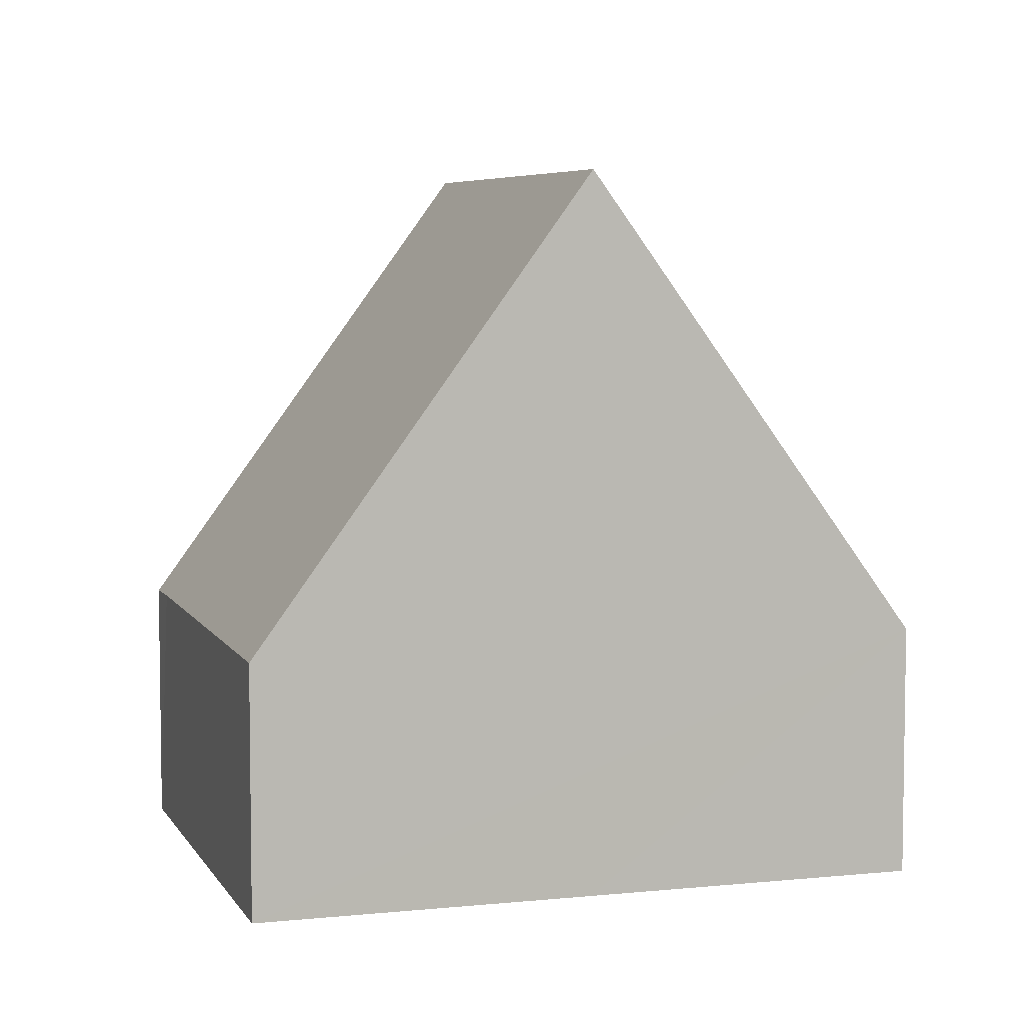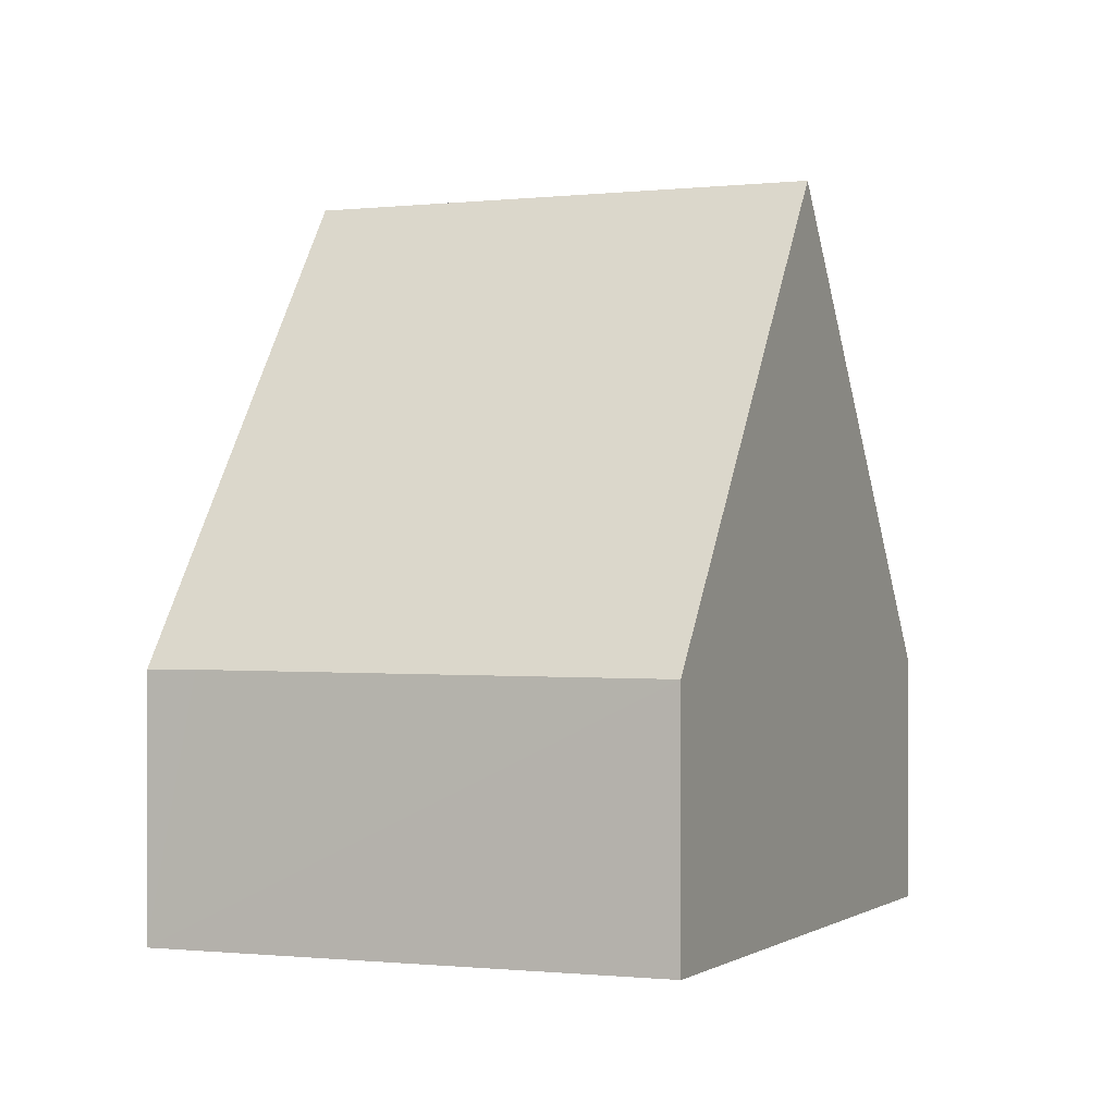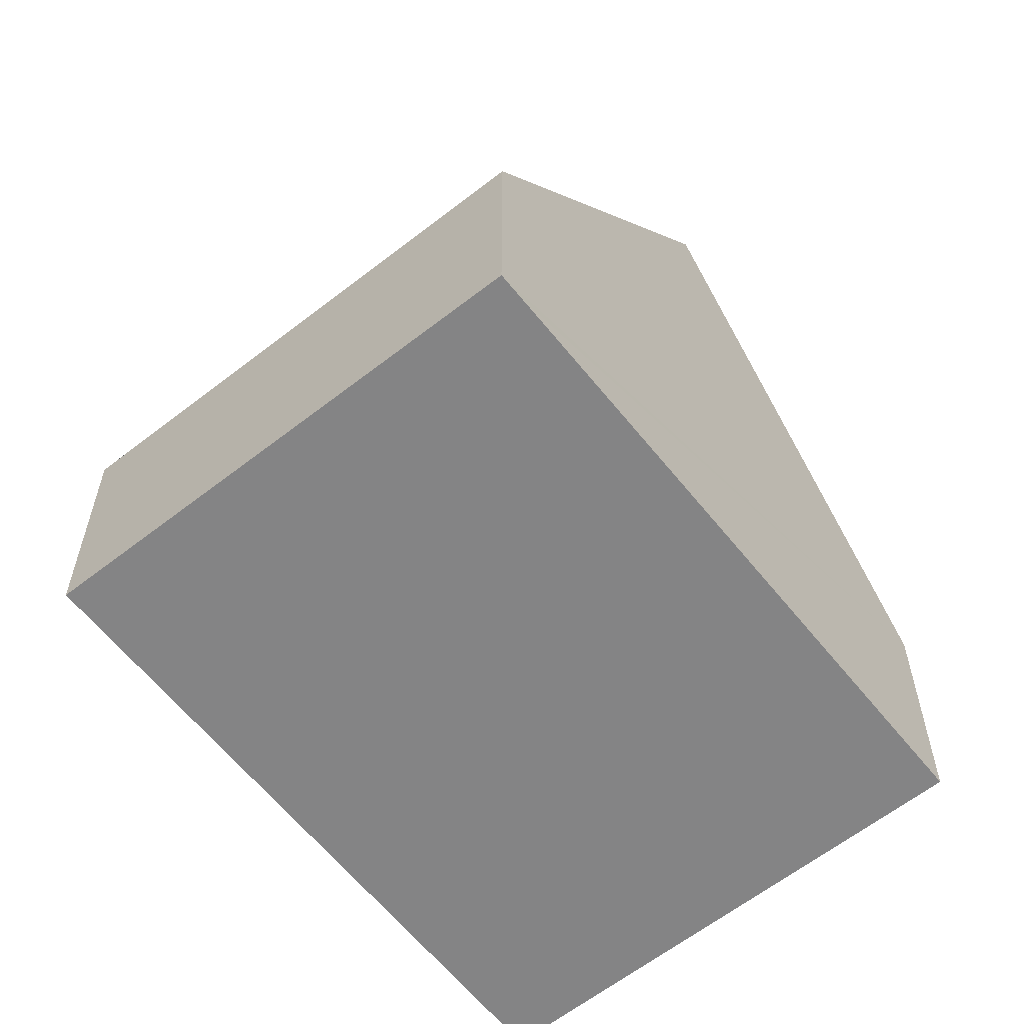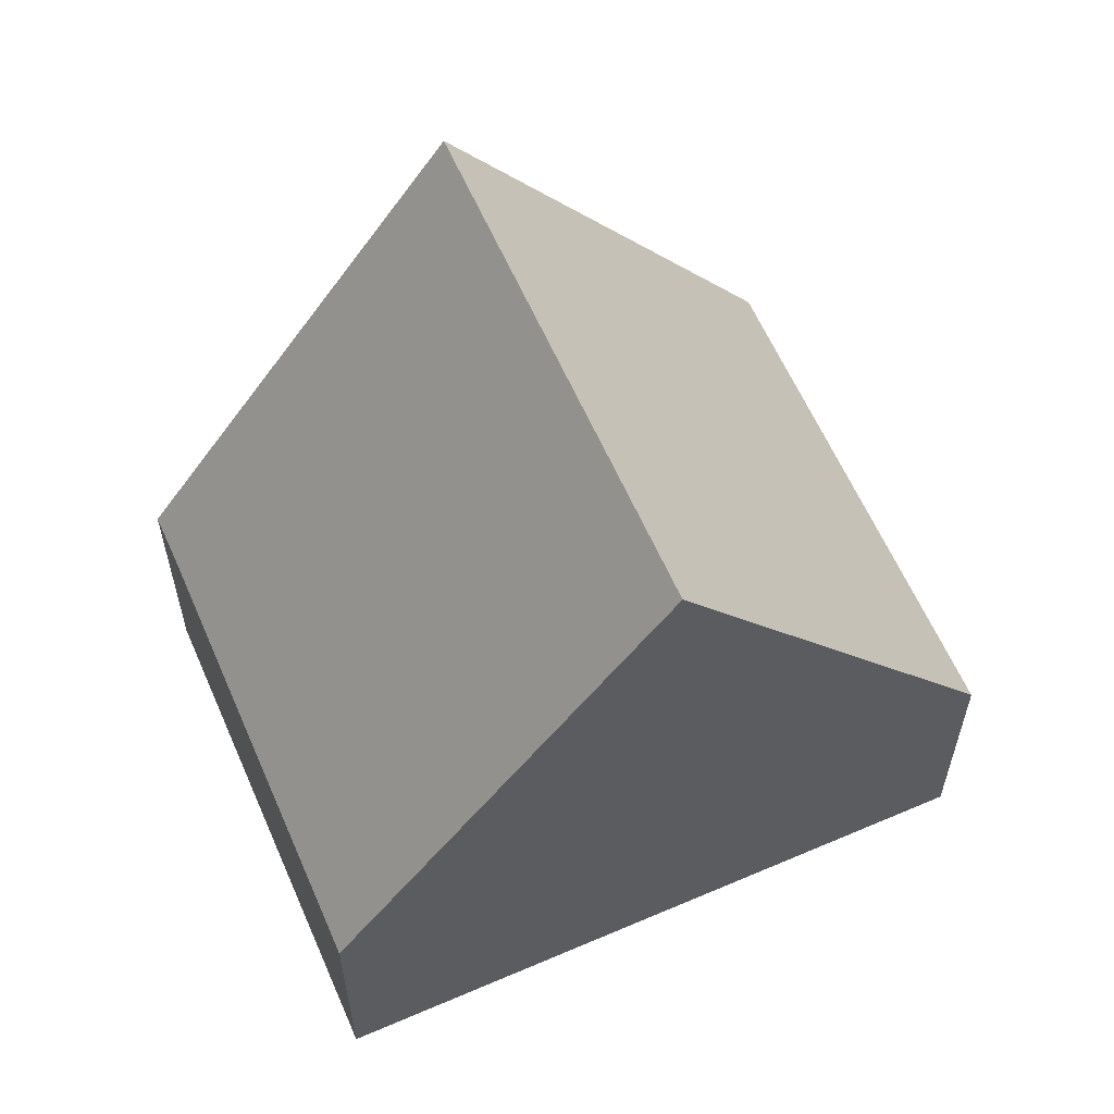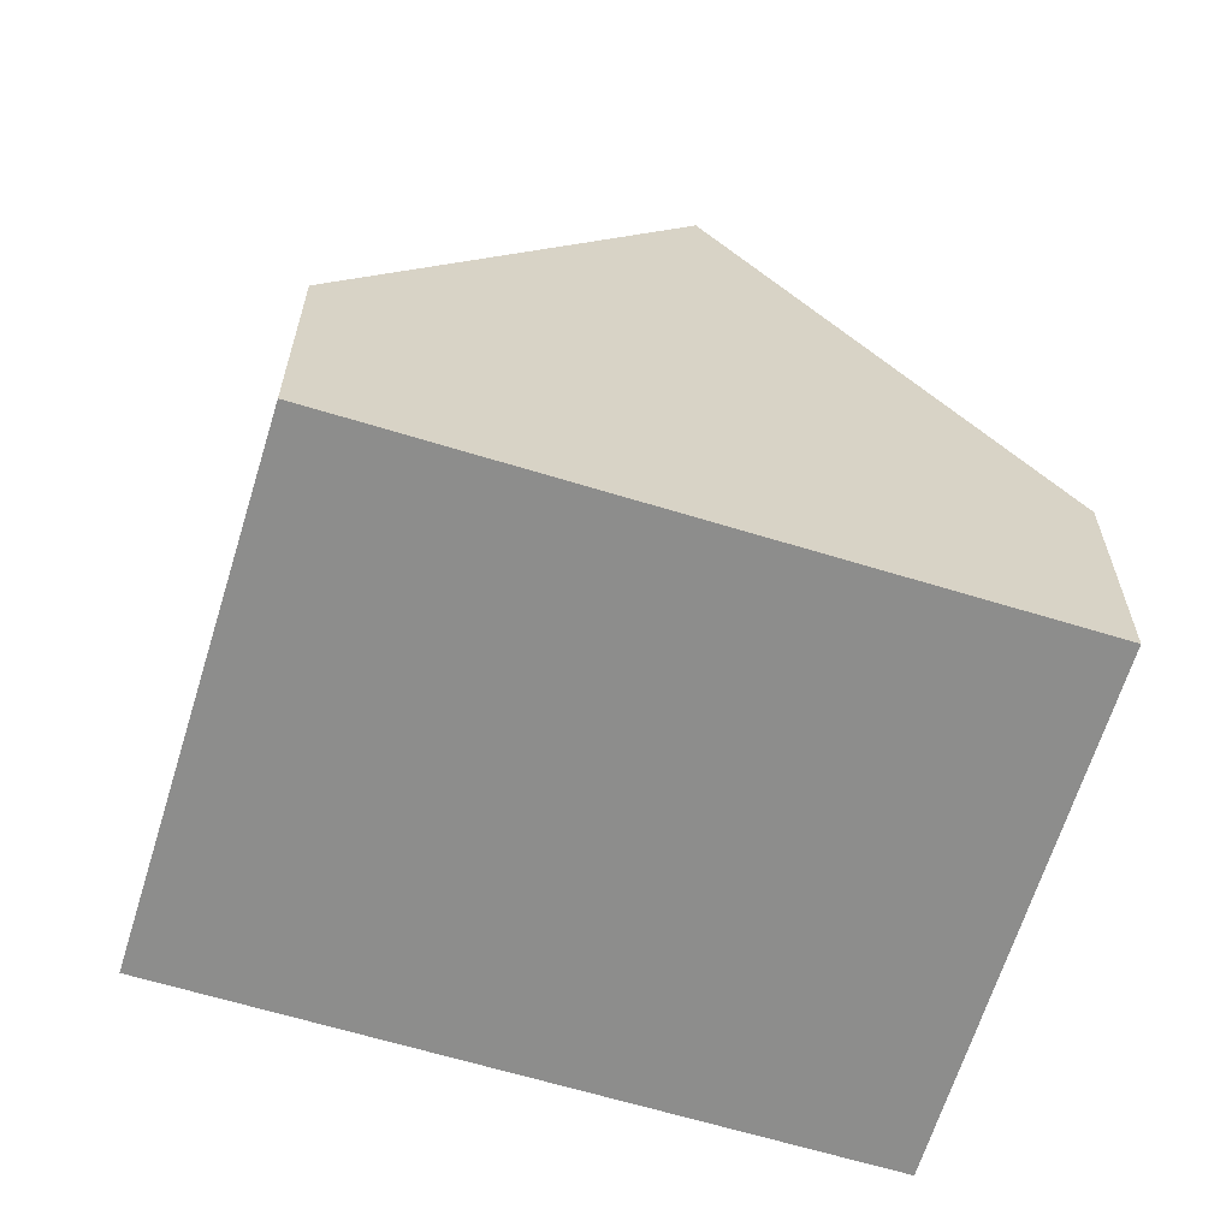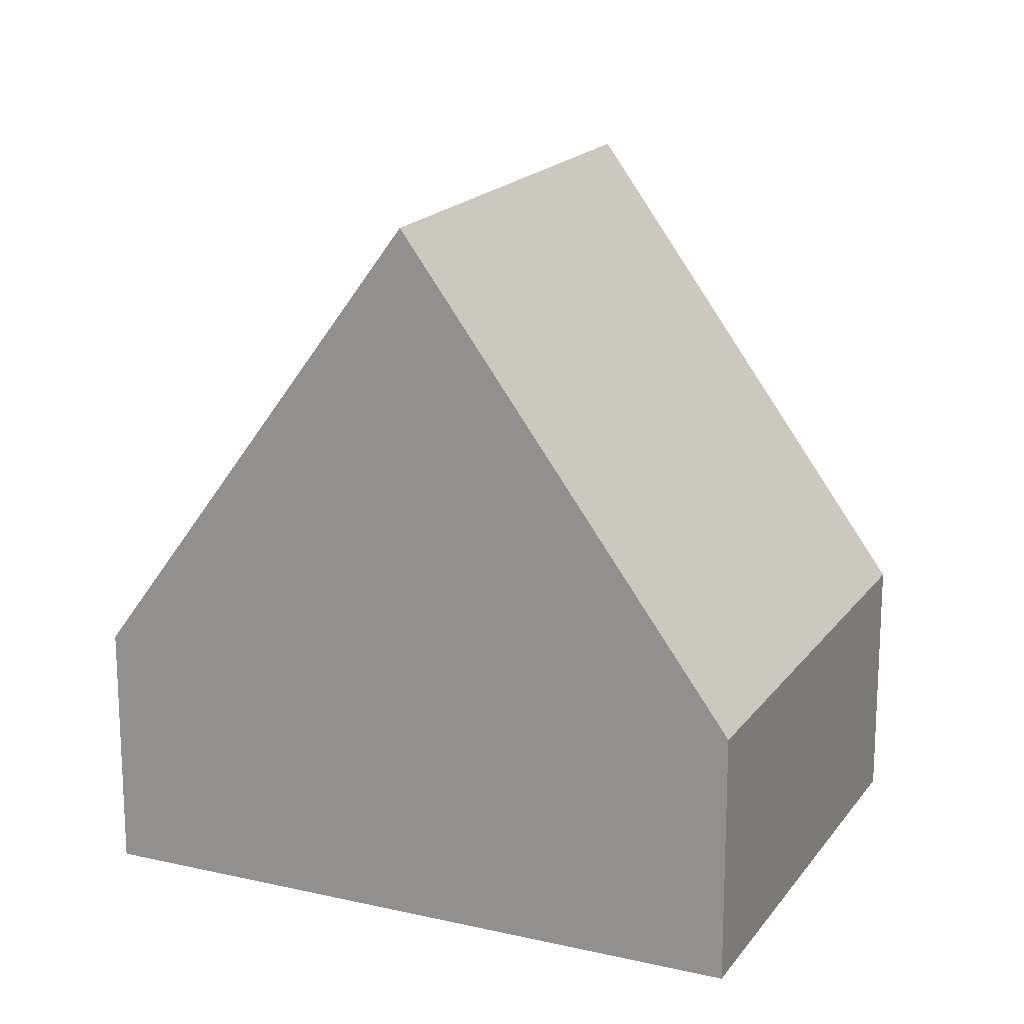
<metadata>
{"format":"obj","ext":"obj","renderer":"f3d","projection":"perspective","resolution":1024,"background":"white","views":[{"elev":5.9,"azim":-65.1,"up":"+Y"},{"elev":-0.7,"azim":-114.3,"up":"+Y"},{"elev":-61.5,"azim":80.8,"up":"+Y"},{"elev":61.2,"azim":-71.3,"up":"+Y"},{"elev":-64.5,"azim":-64.8,"up":"+Y"},{"elev":17.9,"azim":-23.4,"up":"+Y"}]}
</metadata>
<code>
v  3.027 9.397 3.316
v  10.8 3.859 1.738
v  8.067 9.397 -1.28
v  6.042 3.316 6.621
v  11.07 3.316 2.034
v  5.064 3.321 -4.59
v  4.575 3.33 -4.135
v  0 3.294 2.017e-16
v  5.064 2.811e-16 -4.59
v  0 0 0
v  4.575 2.532e-16 -4.135
v  3.027 -2.03e-16 3.316
v  6.042 -4.054e-16 6.621
v  11.07 -1.245e-16 2.034
v  10.8 -1.064e-16 1.738
v  8.067 7.838e-17 -1.28
g defaultobject
f 1 2 3
f 2 1 4
f 2 4 5
f 6 1 3
f 1 6 7
f 1 7 8
f 9 7 6
f 7 9 8
f 8 9 10
f 10 9 11
f 10 1 8
f 1 10 4
f 4 10 12
f 4 12 13
f 13 5 4
f 5 13 14
f 2 6 3
f 6 2 5
f 6 5 14
f 6 14 15
f 6 15 16
f 6 16 9
f 12 14 13
f 14 12 10
f 14 10 11
f 14 11 15
f 15 11 16
f 16 11 9

</code>
